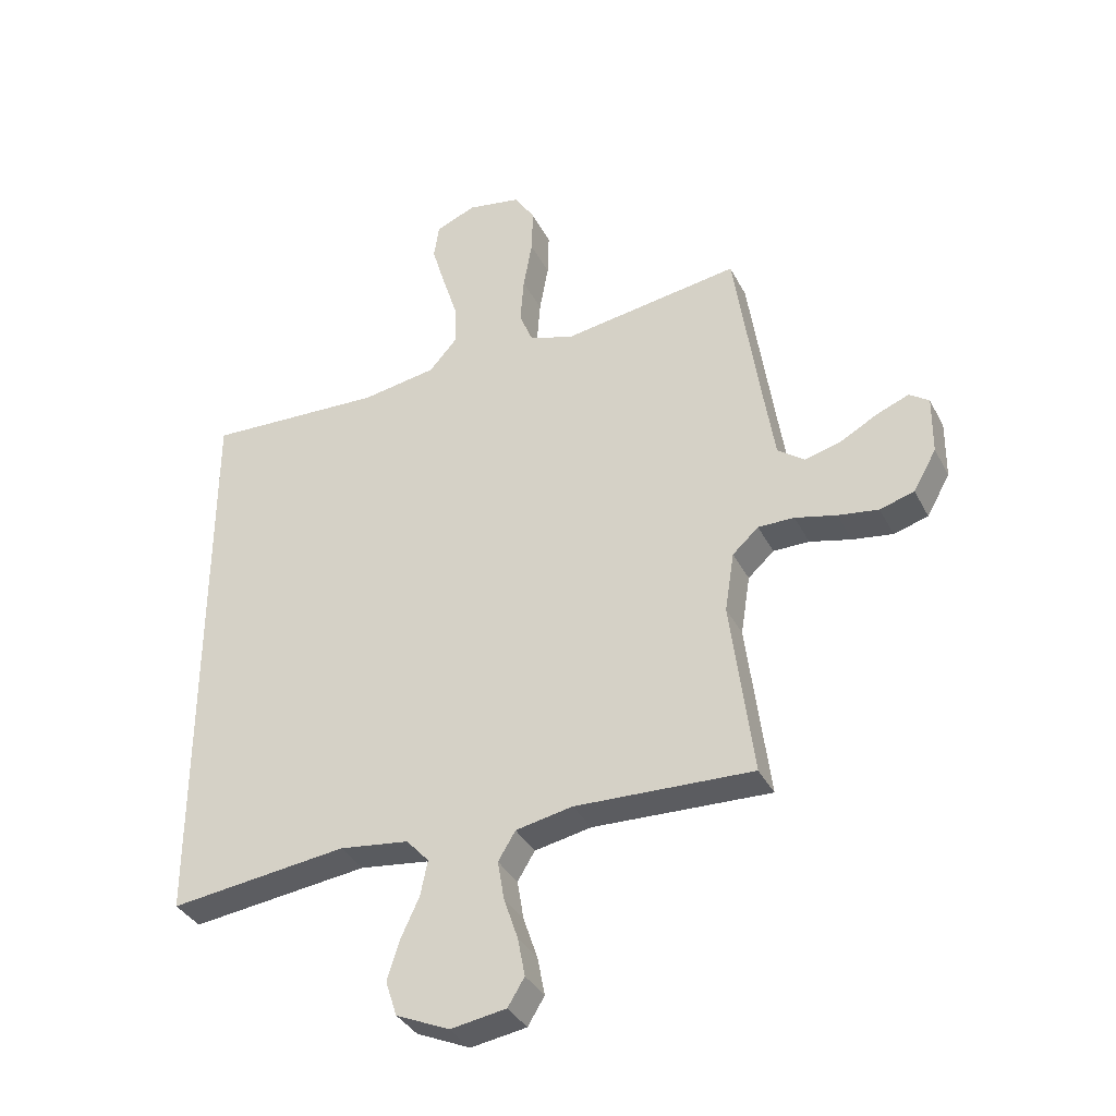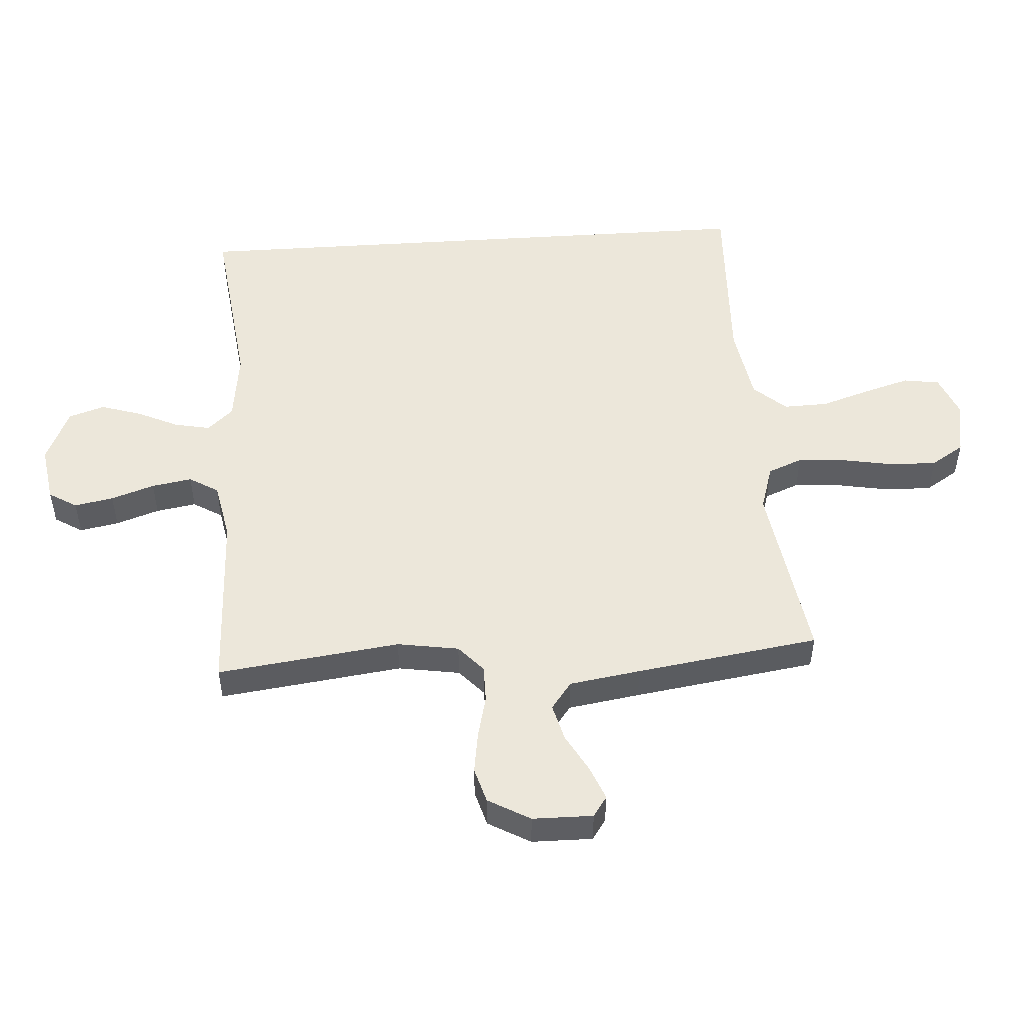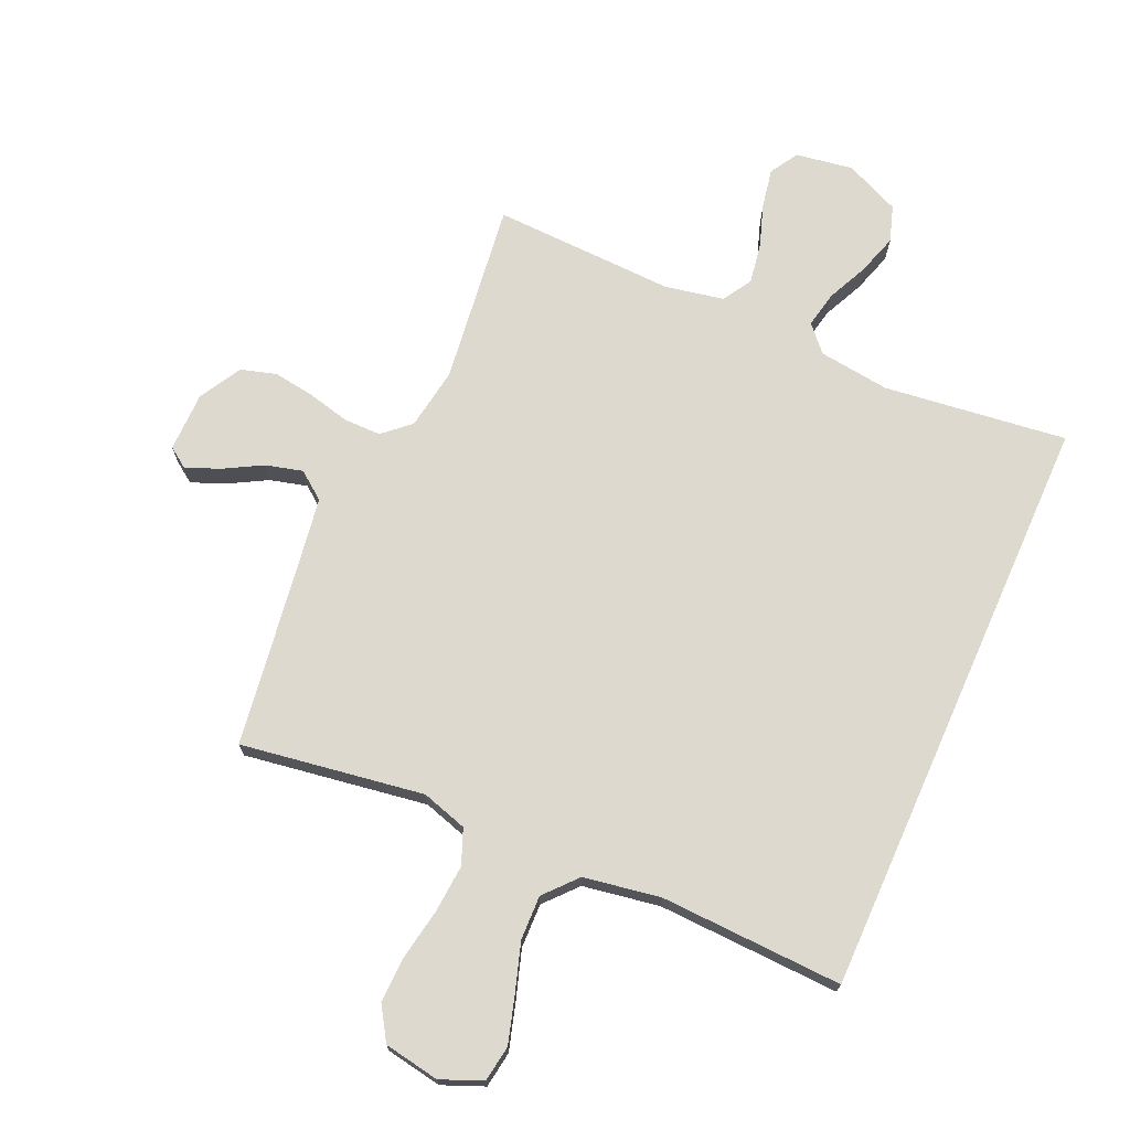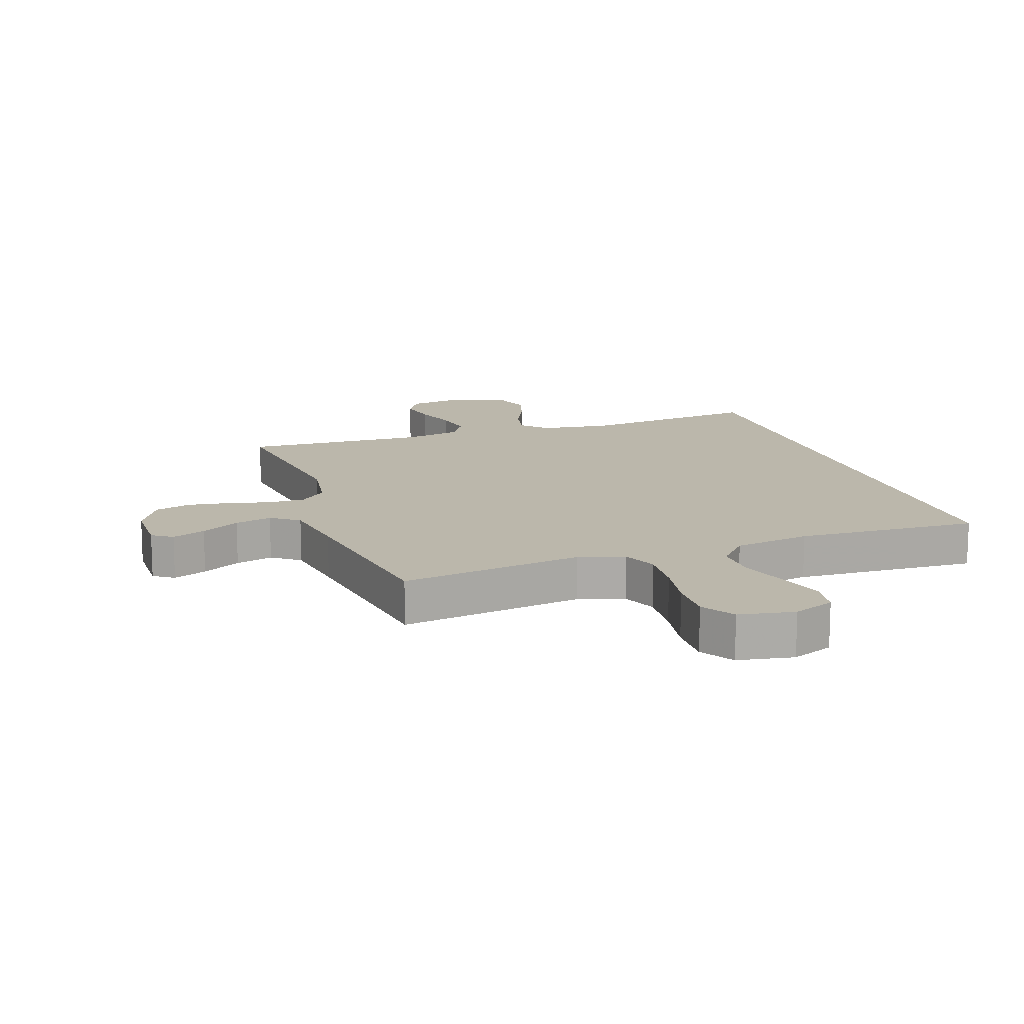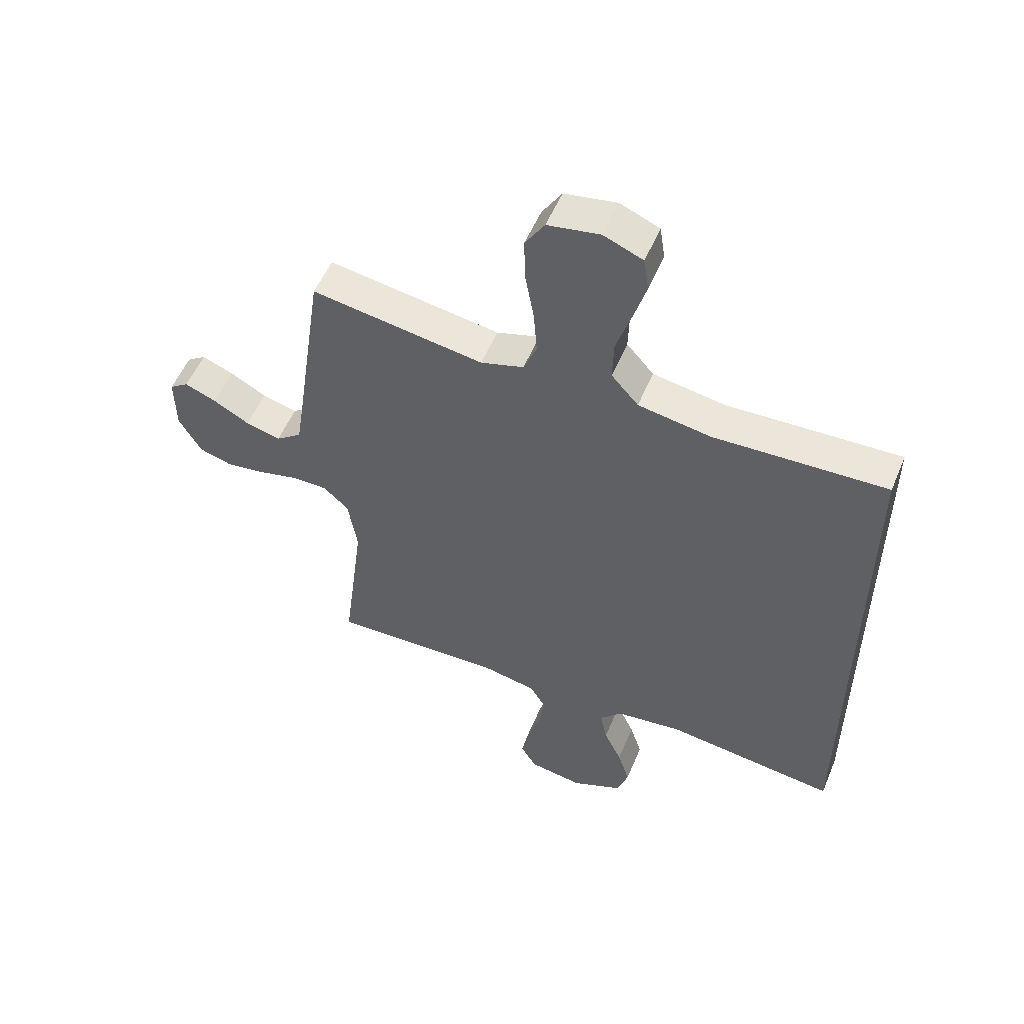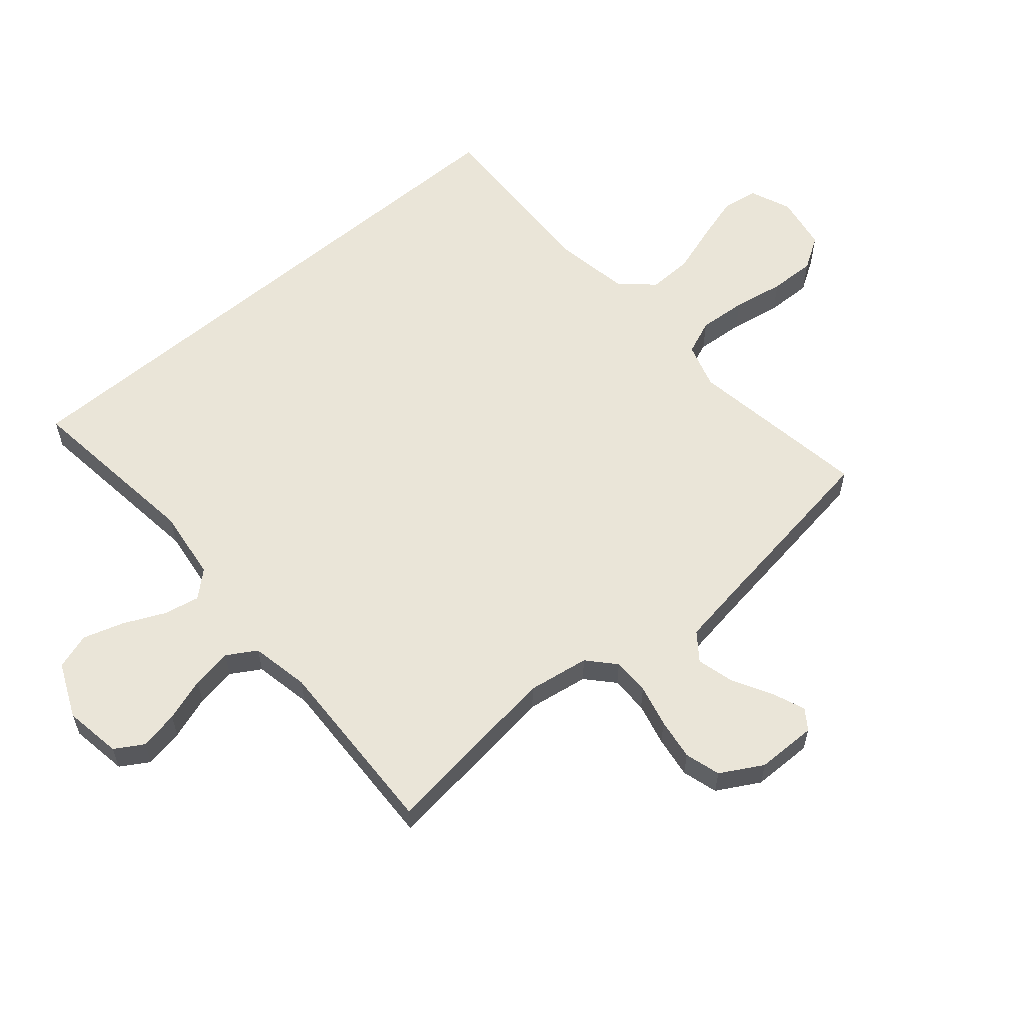
<metadata>
{"format":"obj","ext":"obj","renderer":"f3d","projection":"perspective","resolution":1024,"background":"white","views":[{"elev":-35.9,"azim":-155.6,"up":"+Z"},{"elev":50.7,"azim":-93.8,"up":"+Y"},{"elev":71.6,"azim":24.0,"up":"+Y"},{"elev":14.2,"azim":-18.8,"up":"+Y"},{"elev":54.1,"azim":22.5,"up":"+Z"},{"elev":59.0,"azim":-130.5,"up":"+Y"}]}
</metadata>
<code>
v -0.5 0.07 -0.5
v -0.462 0.07 -0.2
v -0.478 0.07 -0.099
v -0.522 0.07 -0.059
v -0.583 0.07 -0.059
v -0.653 0.07 -0.076
v -0.721 0.07 -0.086
v -0.779 0.07 -0.069
v -0.818 0.07 0
v -0.819 0.07 0.099
v -0.786 0.07 0.122
v -0.731 0.07 0.1
v -0.668 0.07 0.065
v -0.607 0.07 0.049
v -0.562 0.07 0.083
v -0.544 0.07 0.2
v -0.5 0.07 0.5
v -0.2 0.07 0.454
v -0.125 0.07 0.477
v -0.102 0.07 0.534
v -0.108 0.07 0.613
v -0.123 0.07 0.697
v -0.125 0.07 0.773
v -0.091 0.07 0.827
v 0 0.07 0.843
v 0.068 0.07 0.815
v 0.077 0.07 0.756
v 0.055 0.07 0.681
v 0.029 0.07 0.6
v 0.027 0.07 0.527
v 0.074 0.07 0.474
v 0.2 0.07 0.453
v 0.5 0.07 0.465
v 0.5 0.07 -0.506
v 0.2 0.07 -0.469
v 0.083 0.07 -0.484
v 0.045 0.07 -0.526
v 0.057 0.07 -0.585
v 0.088 0.07 -0.652
v 0.109 0.07 -0.719
v 0.09 0.07 -0.778
v 0 0.07 -0.818
v -0.094 0.07 -0.803
v -0.122 0.07 -0.757
v -0.11 0.07 -0.693
v -0.086 0.07 -0.622
v -0.075 0.07 -0.556
v -0.104 0.07 -0.508
v -0.2 0.07 -0.489
v -0.5 0 -0.5
v -0.462 0 -0.2
v -0.478 0 -0.099
v -0.522 0 -0.059
v -0.583 0 -0.059
v -0.653 0 -0.076
v -0.721 0 -0.086
v -0.779 0 -0.069
v -0.818 0 0
v -0.819 0 0.099
v -0.786 0 0.122
v -0.731 0 0.1
v -0.668 0 0.065
v -0.607 0 0.049
v -0.562 0 0.083
v -0.544 0 0.2
v -0.5 0 0.5
v -0.2 0 0.454
v -0.125 0 0.477
v -0.102 0 0.534
v -0.108 0 0.613
v -0.123 0 0.697
v -0.125 0 0.773
v -0.091 0 0.827
v 0 0 0.843
v 0.068 0 0.815
v 0.077 0 0.756
v 0.055 0 0.681
v 0.029 0 0.6
v 0.027 0 0.527
v 0.074 0 0.474
v 0.2 0 0.453
v 0.5 0 0.465
v 0.5 0 -0.506
v 0.2 0 -0.469
v 0.083 0 -0.484
v 0.045 0 -0.526
v 0.057 0 -0.585
v 0.088 0 -0.652
v 0.109 0 -0.719
v 0.09 0 -0.778
v 0 0 -0.818
v -0.094 0 -0.803
v -0.122 0 -0.757
v -0.11 0 -0.693
v -0.086 0 -0.622
v -0.075 0 -0.556
v -0.104 0 -0.508
v -0.2 0 -0.489
f 43 44 45 46
f 43 46 47
f 42 43 47
f 41 42 47
f 38 39 40 41
f 37 38 41 47
f 36 37 47 48
f 32 33 34 35
f 31 32 35 36
f 30 31 36 48
f 26 27 28 29
f 24 25 26 29
f 21 22 23 24
f 20 21 24 29
f 19 20 29 30
f 16 17 18
f 15 16 18 19
f 10 11 12 13
f 10 13 14
f 9 10 14
f 8 9 14
f 5 6 7 8
f 5 8 14
f 4 5 14 15
f 49 1 2
f 49 2 3
f 48 49 3
f 30 48 3
f 15 19 30
f 3 4 15 30
f 95 94 93 92
f 96 95 92
f 96 92 91
f 96 91 90
f 90 89 88 87
f 96 90 87 86
f 97 96 86 85
f 84 83 82 81
f 85 84 81 80
f 97 85 80 79
f 78 77 76 75
f 78 75 74 73
f 73 72 71 70
f 78 73 70 69
f 79 78 69 68
f 67 66 65
f 68 67 65 64
f 62 61 60 59
f 63 62 59
f 63 59 58
f 63 58 57
f 57 56 55 54
f 63 57 54
f 64 63 54 53
f 51 50 98
f 52 51 98
f 52 98 97
f 52 97 79
f 79 68 64
f 79 64 53 52
f 1 50 51 2
f 2 51 52 3
f 3 52 53 4
f 4 53 54 5
f 5 54 55 6
f 6 55 56 7
f 7 56 57 8
f 8 57 58 9
f 9 58 59 10
f 10 59 60 11
f 11 60 61 12
f 12 61 62 13
f 13 62 63 14
f 14 63 64 15
f 15 64 65 16
f 16 65 66 17
f 17 66 67 18
f 18 67 68 19
f 19 68 69 20
f 20 69 70 21
f 21 70 71 22
f 22 71 72 23
f 23 72 73 24
f 24 73 74 25
f 25 74 75 26
f 26 75 76 27
f 27 76 77 28
f 28 77 78 29
f 29 78 79 30
f 30 79 80 31
f 31 80 81 32
f 32 81 82 33
f 33 82 83 34
f 34 83 84 35
f 35 84 85 36
f 36 85 86 37
f 37 86 87 38
f 38 87 88 39
f 39 88 89 40
f 40 89 90 41
f 41 90 91 42
f 42 91 92 43
f 43 92 93 44
f 44 93 94 45
f 45 94 95 46
f 46 95 96 47
f 47 96 97 48
f 48 97 98 49
f 49 98 50 1

</code>
